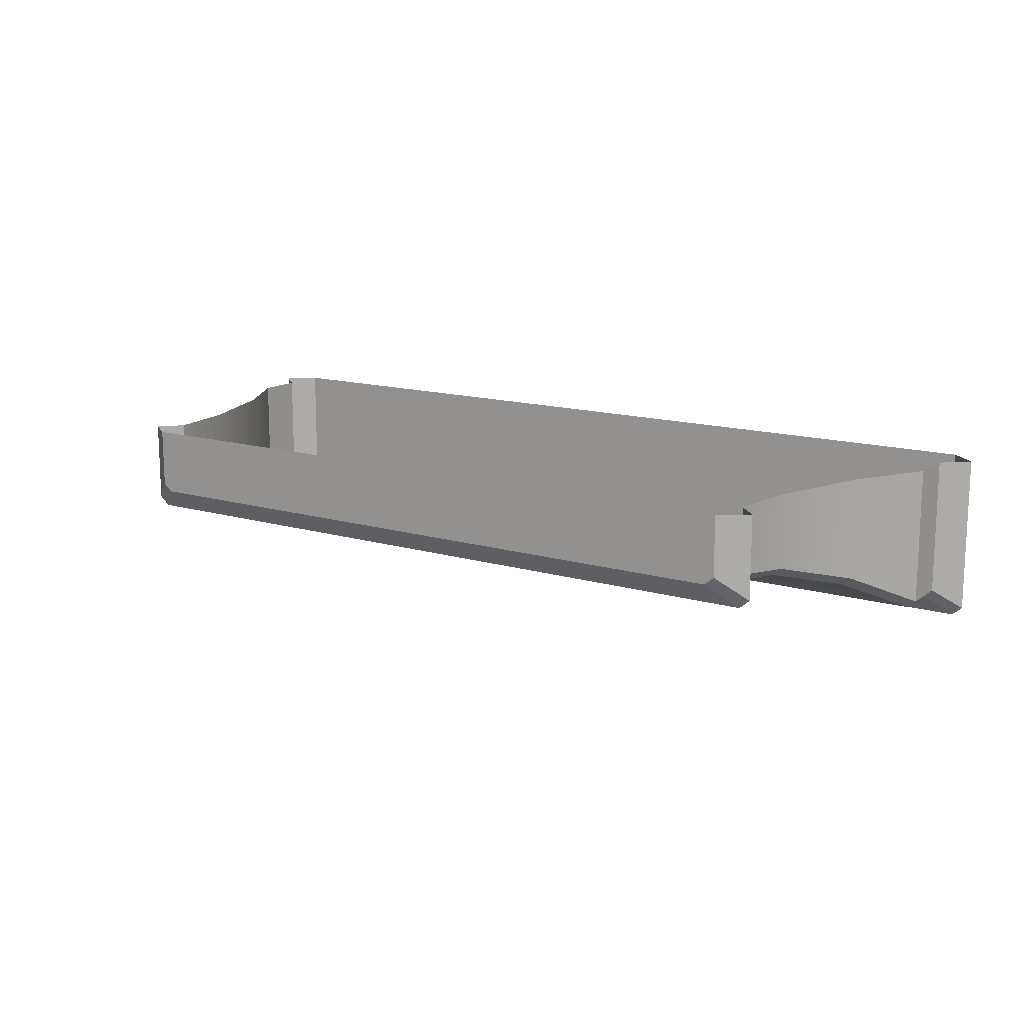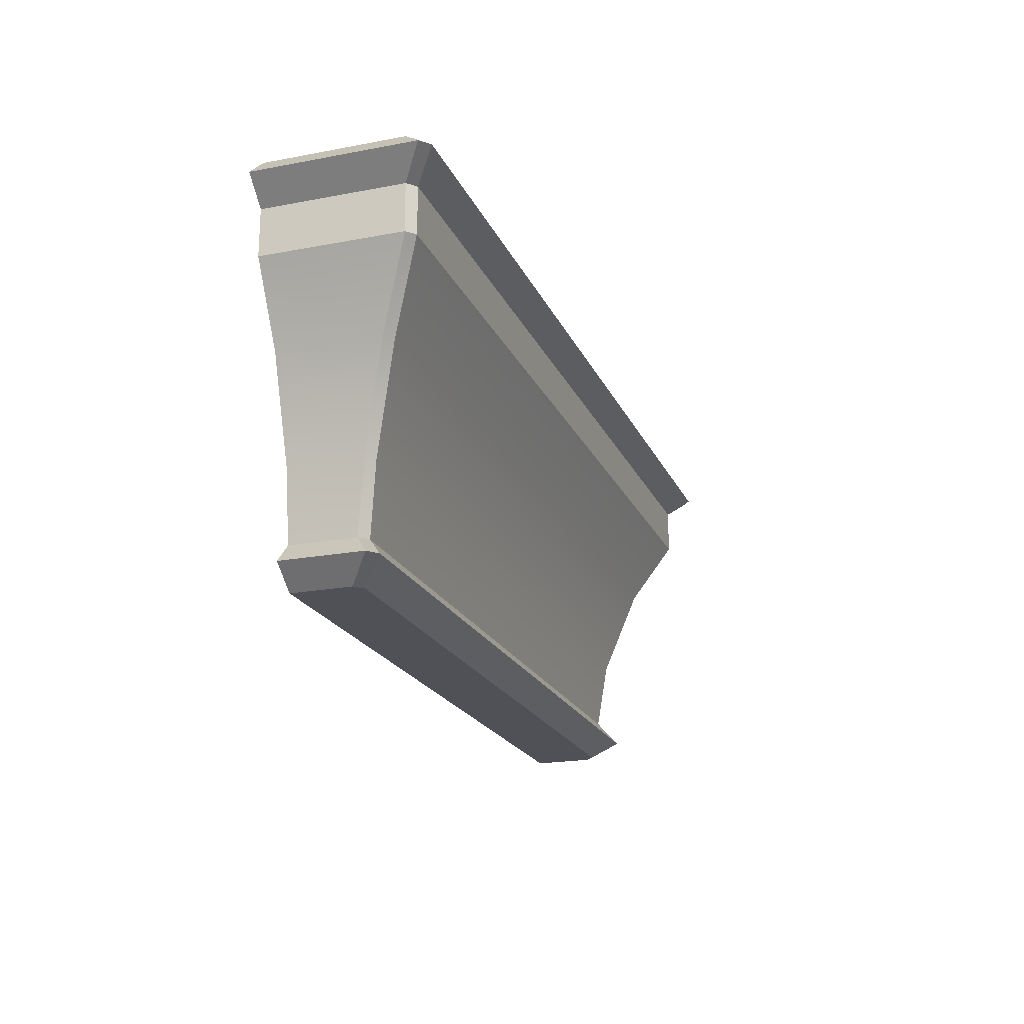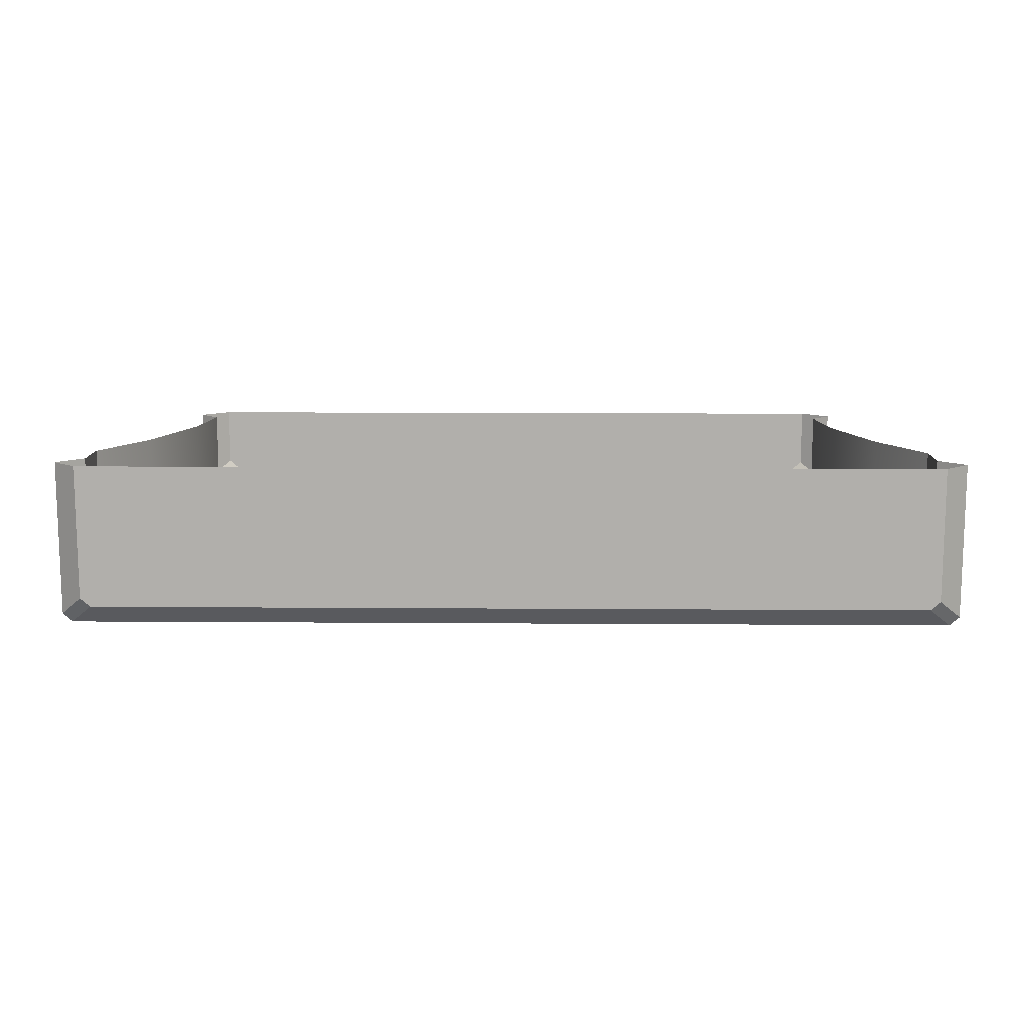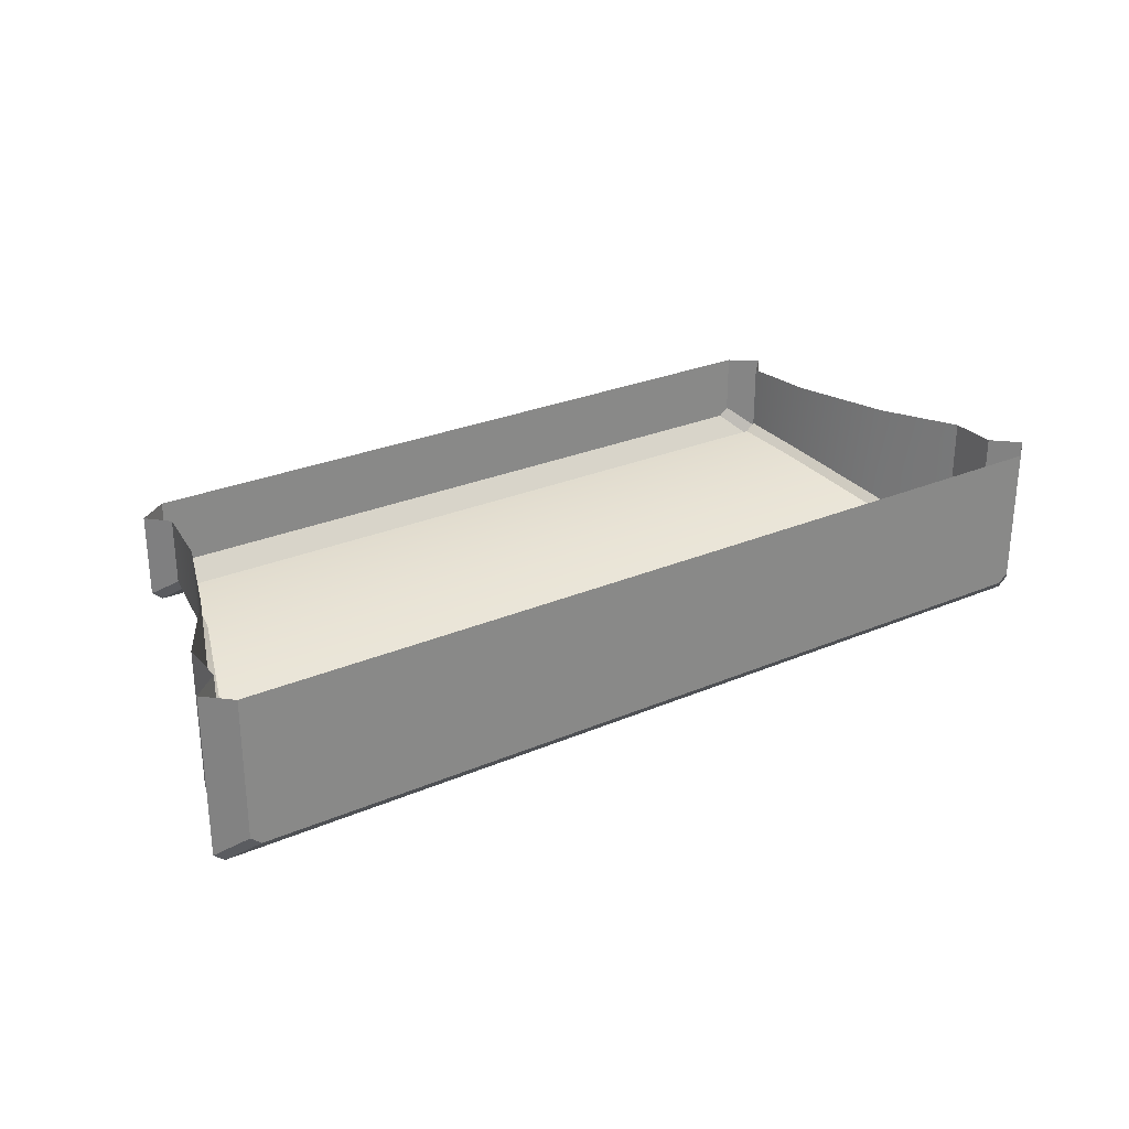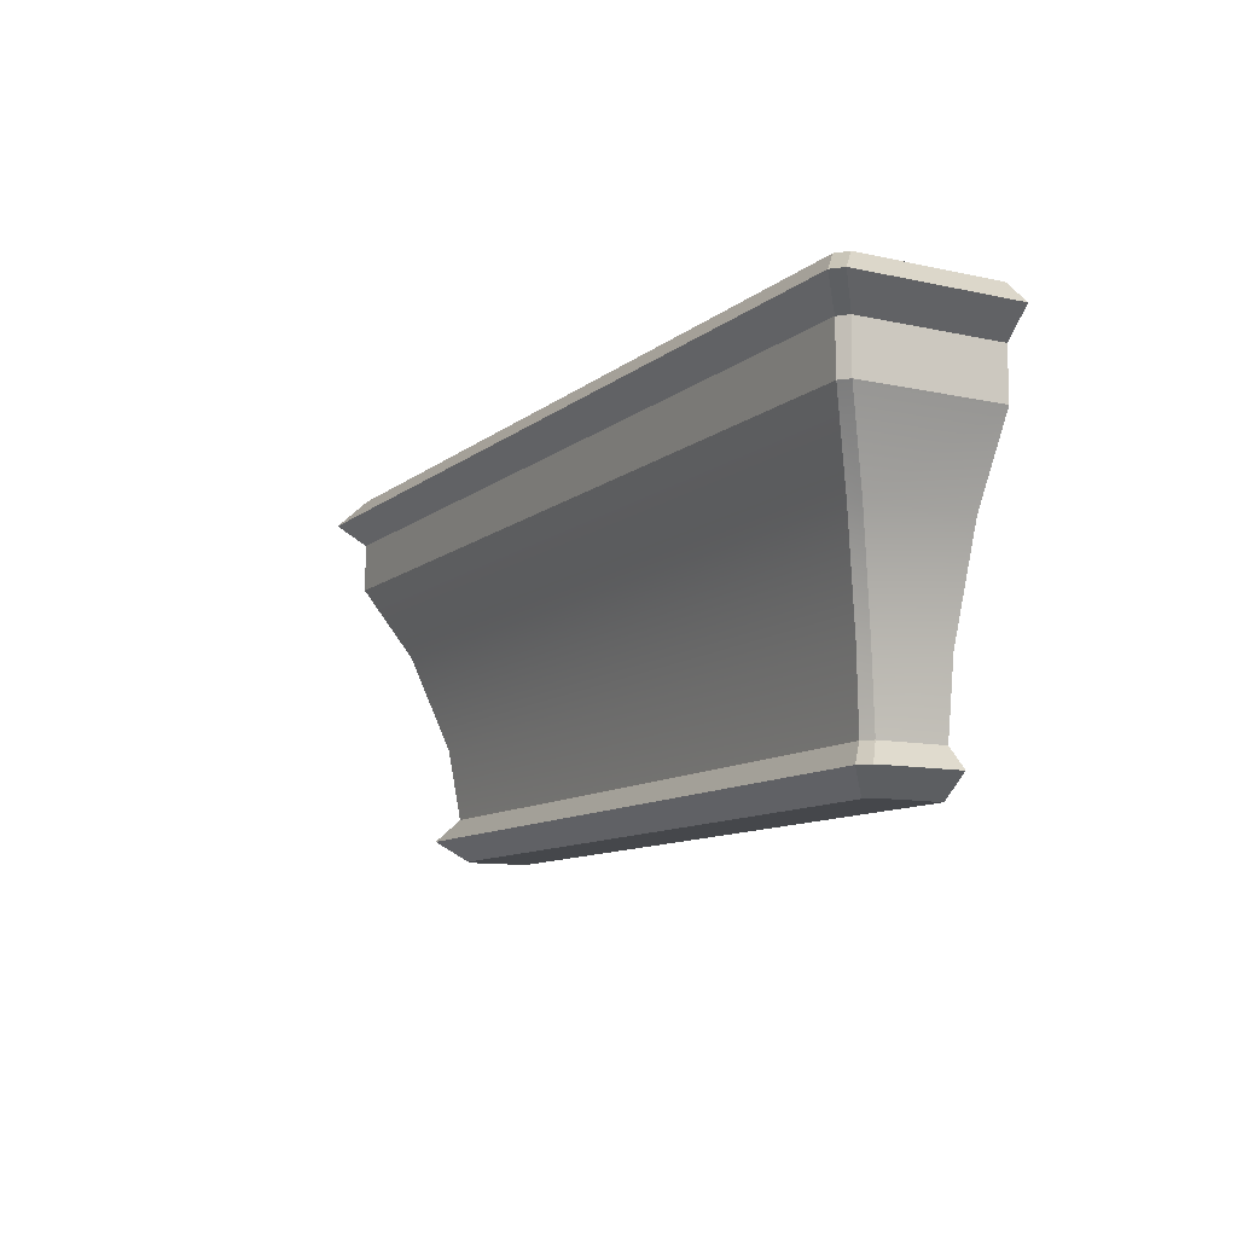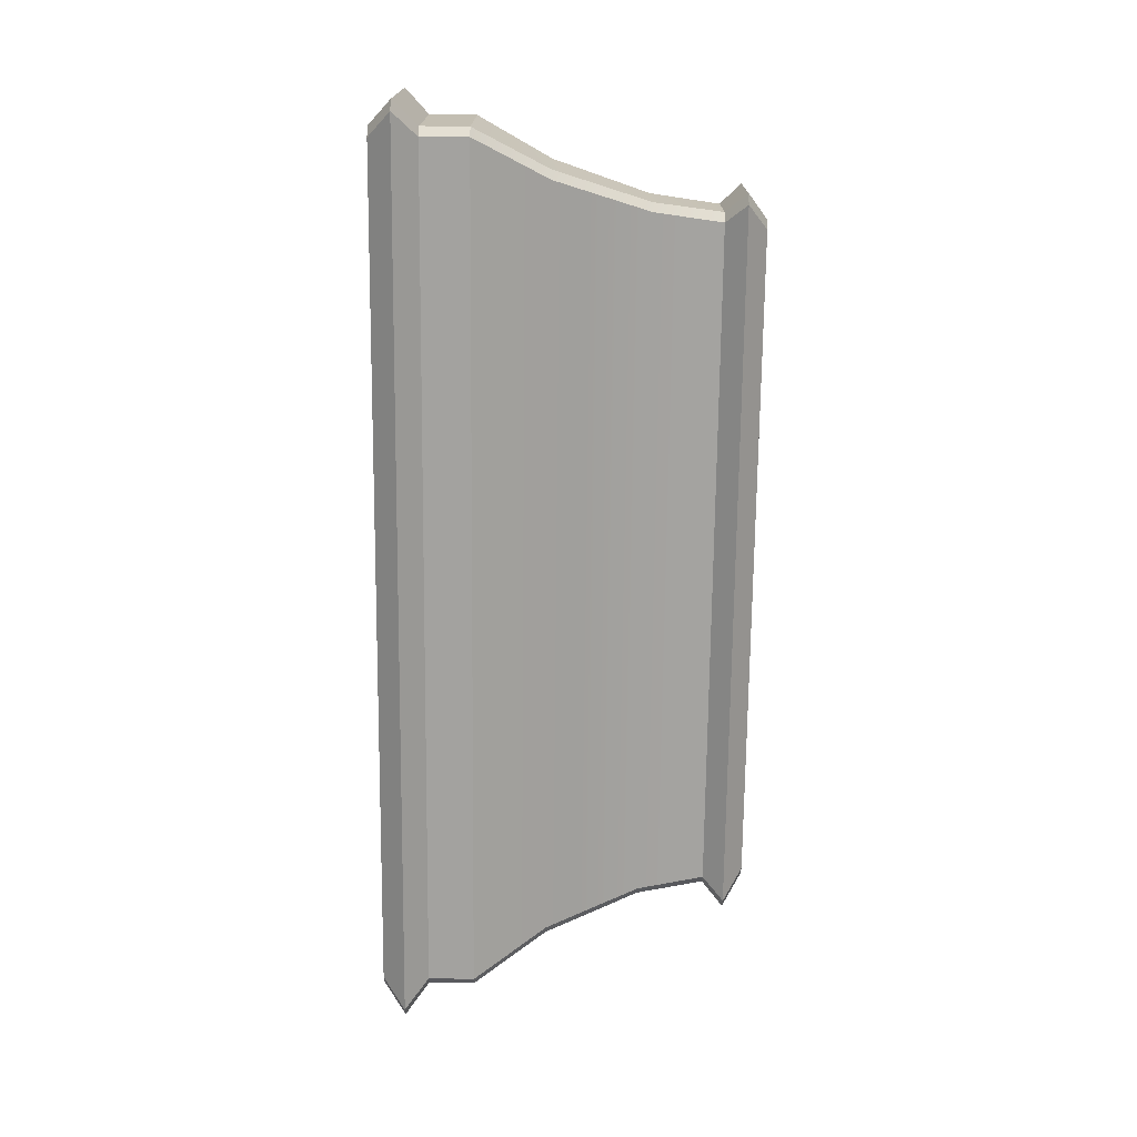
<metadata>
{"format":"obj","ext":"obj","renderer":"f3d","projection":"perspective","resolution":1024,"background":"white","views":[{"elev":14.0,"azim":33.6,"up":"+Z"},{"elev":-20.5,"azim":109.0,"up":"+Y"},{"elev":11.6,"azim":-179.0,"up":"+Z"},{"elev":27.7,"azim":147.0,"up":"+Z"},{"elev":-10.6,"azim":-118.8,"up":"+Y"},{"elev":-72.6,"azim":-90.6,"up":"+Z"}]}
</metadata>
<code>
v 3.3 0.3869 0.1698
v 3.39 1.033 0.08762
v 3.39 1.033 0.7808
v 3.3 0.3869 0.7808
v -3.31 1.033 0.01899
v 3.31 1.033 0.01899
v 3.215 0.3869 0.09661
v -3.215 0.3869 0.09661
v -3.998 2.623 -0.5762
v -3.994 3.06 -0.5762
v 3.994 3.06 -0.5762
v 3.998 2.623 -0.5762
v -4.079 2.623 0.7808
v -4.079 3.06 0.7808
v -4.079 3.06 -0.5027
v -4.079 2.623 -0.5062
v 3.234 0 0.2281
v 3.488 0.1934 0.01576
v 3.488 0.1934 0.7808
v 3.234 0 0.7808
v -3.393 0.1934 -0.06605
v 3.393 0.1934 -0.06605
v 3.148 0 0.1535
v -3.148 0 0.1535
v 4.079 3.06 -0.5027
v 4.315 3.278 -0.6995
v 4.315 3.278 0.7808
v 4.079 3.06 0.7808
v -4.221 3.278 -0.7808
v 4.221 3.278 -0.7808
v 4.079 3.496 -0.4949
v 4.079 3.496 0.7808
v -3.985 3.496 -0.5762
v 3.985 3.496 -0.5762
v 3.694 1.933 -0.1725
v 4.079 2.623 -0.5062
v 4.079 2.623 0.7808
v 3.694 1.933 0.7808
v 3.611 1.933 -0.2439
v -3.611 1.933 -0.2439
v -3.3 0.3869 0.1698
v -3.39 1.033 0.08762
v -3.488 0.1934 0.01576
v -3.234 0 0.2281
v -4.315 3.278 -0.6995
v -4.079 3.496 -0.4949
v -3.694 1.933 -0.1725
v -4.079 3.496 0.7808
v -3.39 1.033 0.7808
v -3.3 0.3869 0.7808
v -3.488 0.1934 0.7808
v -3.234 0 0.7808
v -4.315 3.278 0.7808
v -3.694 1.933 0.7808
f 1 2 3
f 1 3 4
f 5 6 7
f 5 7 8
f 9 10 11
f 9 11 12
f 13 14 15
f 13 15 16
f 17 18 19
f 17 19 20
f 21 22 23
f 21 23 24
f 1 4 19
f 1 19 18
f 8 7 22
f 8 22 21
f 25 26 27
f 25 27 28
f 29 30 11
f 29 11 10
f 31 32 27
f 31 27 26
f 33 34 30
f 33 30 29
f 35 36 37
f 35 37 38
f 9 12 39
f 9 39 40
f 2 35 38
f 2 38 3
f 40 39 6
f 40 6 5
f 1 7 6
f 1 6 2
f 41 42 5
f 41 5 8
f 12 11 25
f 12 25 36
f 16 15 10
f 16 10 9
f 1 18 22
f 1 22 7
f 41 8 21
f 41 21 43
f 22 18 17
f 22 17 23
f 21 24 44
f 21 44 43
f 25 11 30
f 25 30 26
f 15 45 29
f 15 29 10
f 30 34 31
f 30 31 26
f 29 45 46
f 29 46 33
f 35 39 12
f 35 12 36
f 47 16 9
f 47 9 40
f 2 6 39
f 2 39 35
f 42 47 40
f 42 40 5
f 32 31 34
f 32 34 46
f 34 33 46
f 48 32 46
f 49 42 41
f 49 41 50
f 37 36 25
f 37 25 28
f 51 43 44
f 51 44 52
f 51 50 41
f 51 41 43
f 53 45 15
f 53 15 14
f 53 48 46
f 53 46 45
f 13 16 47
f 13 47 54
f 54 47 42
f 54 42 49
f 52 44 17
f 52 17 20
f 23 17 44
f 23 44 24

</code>
